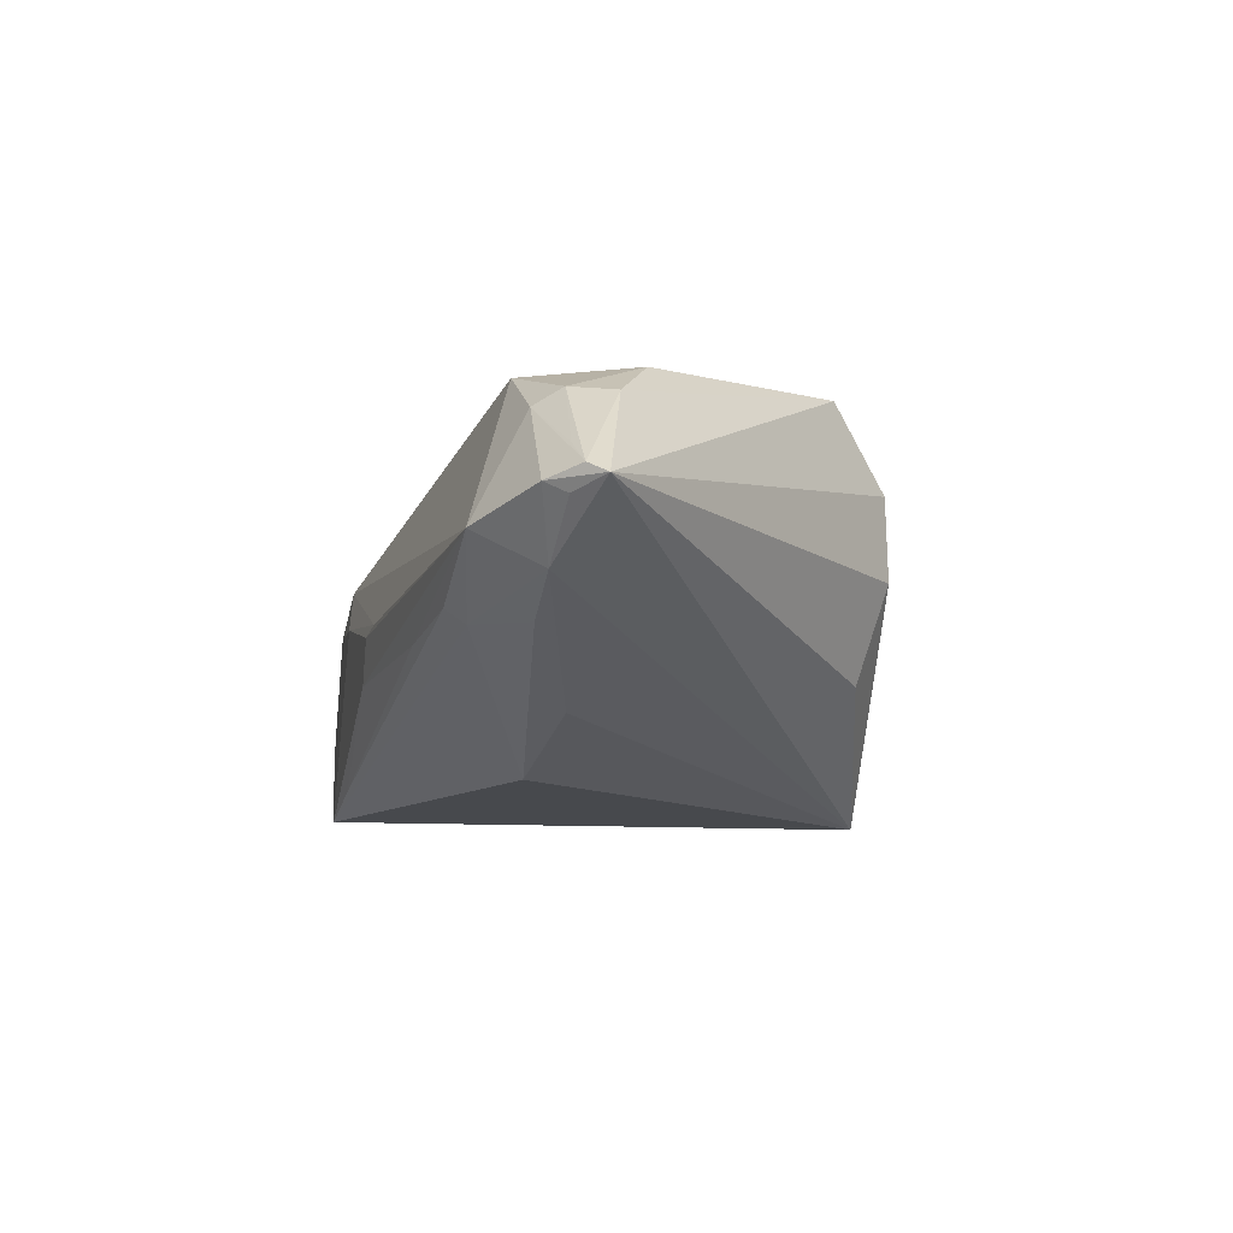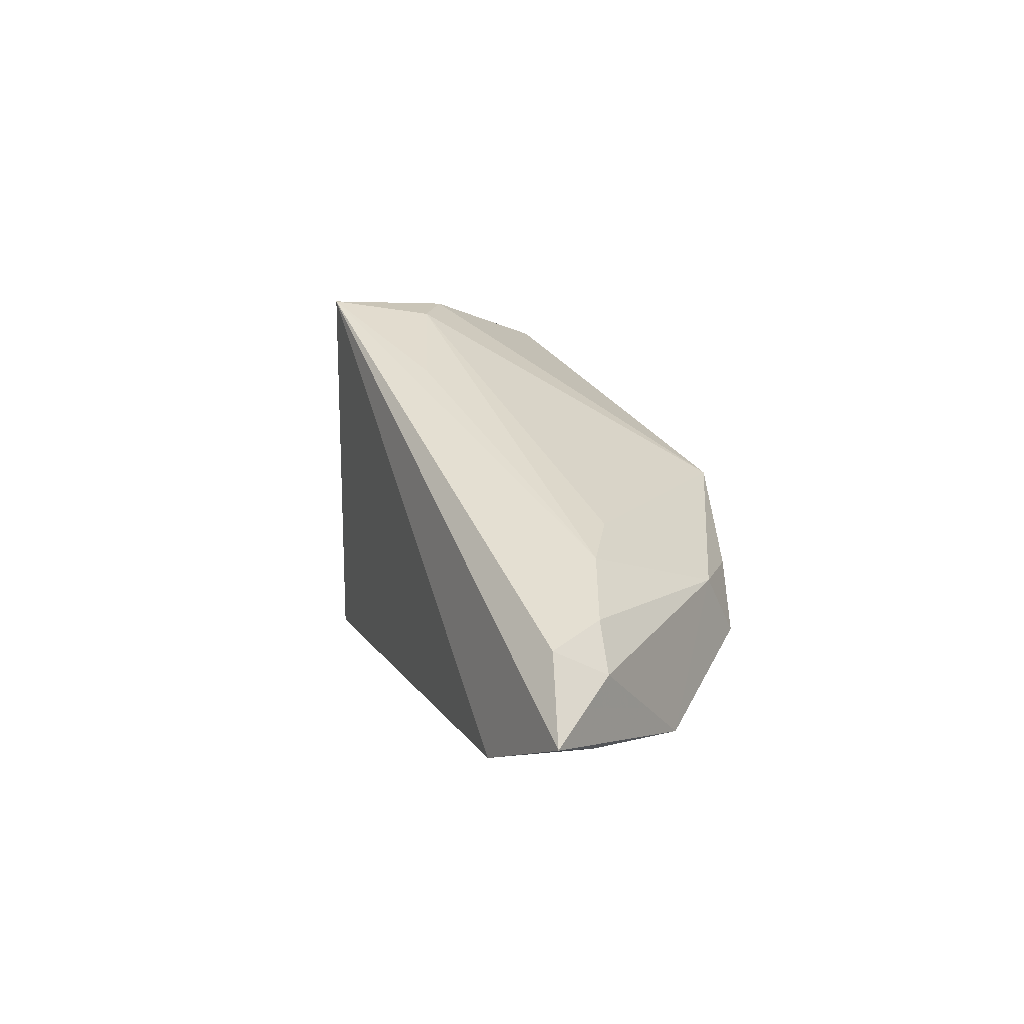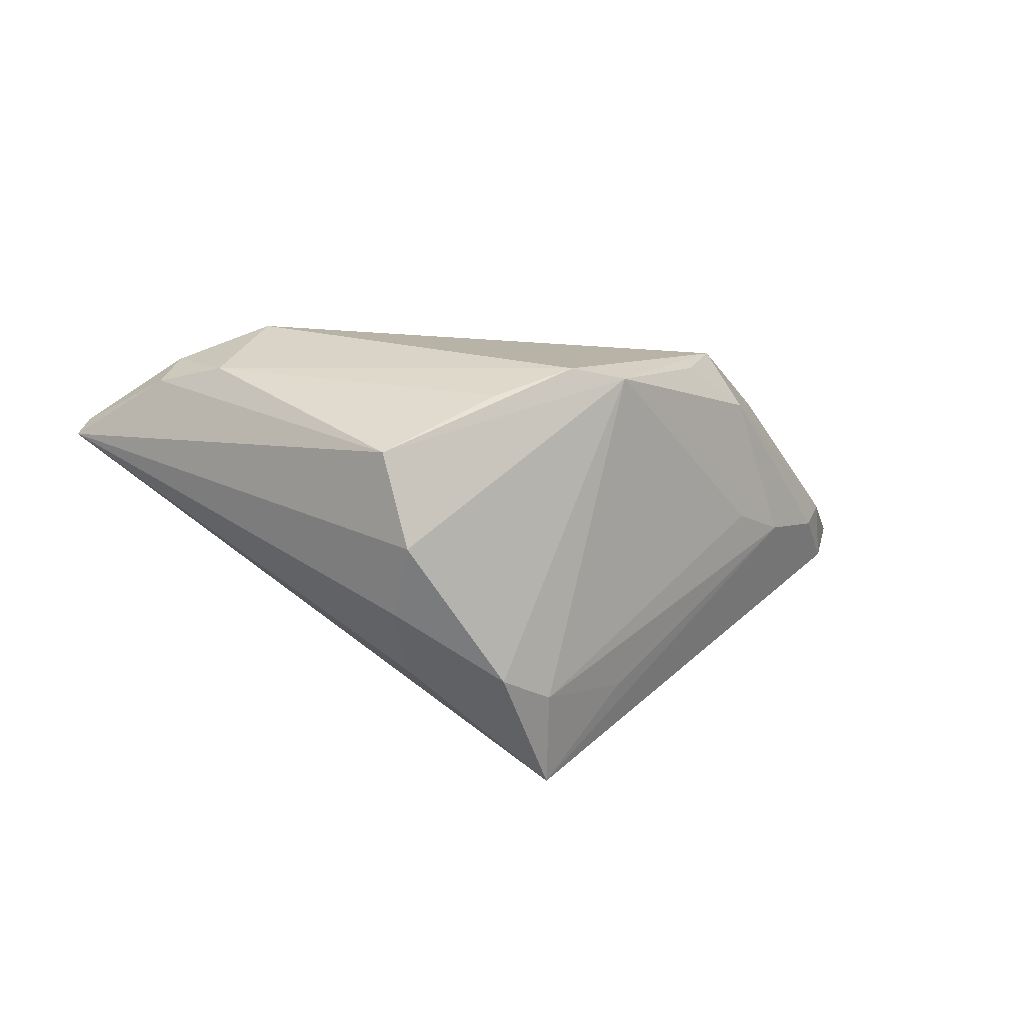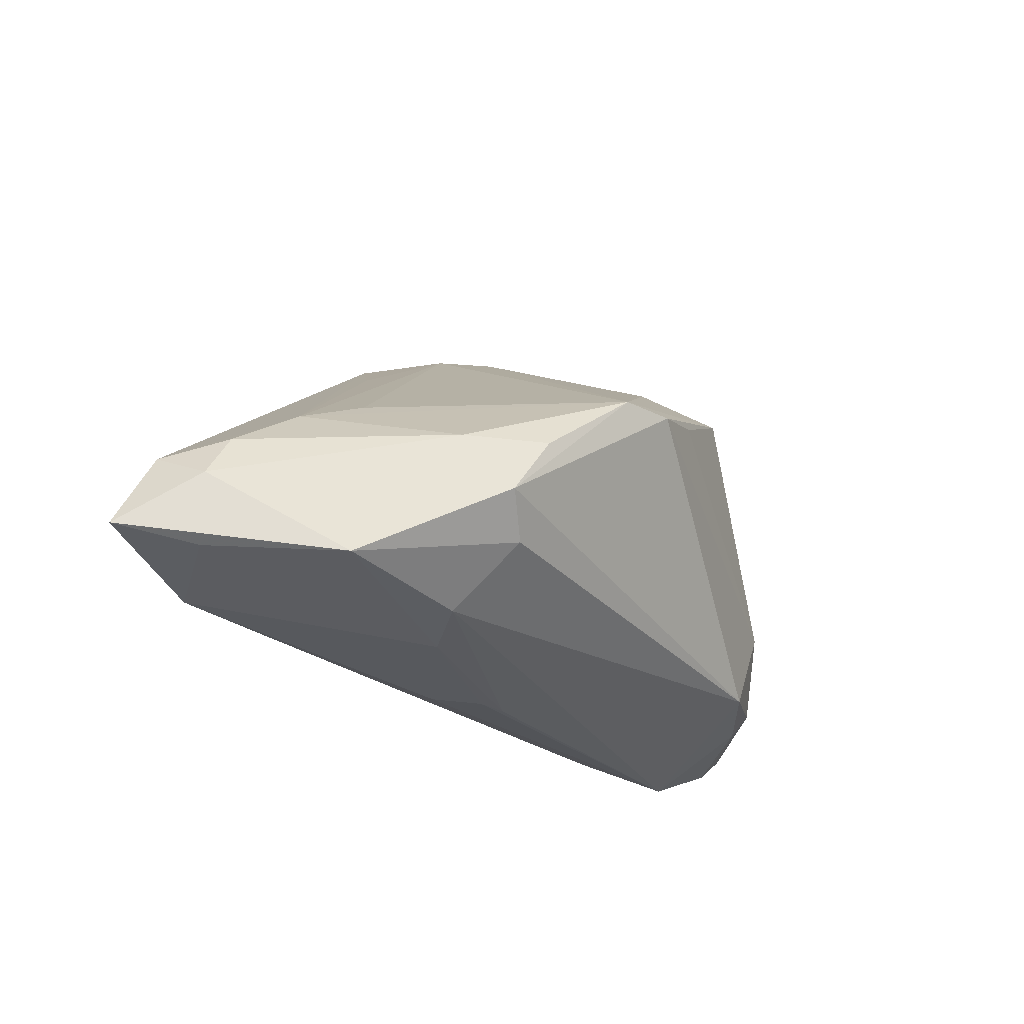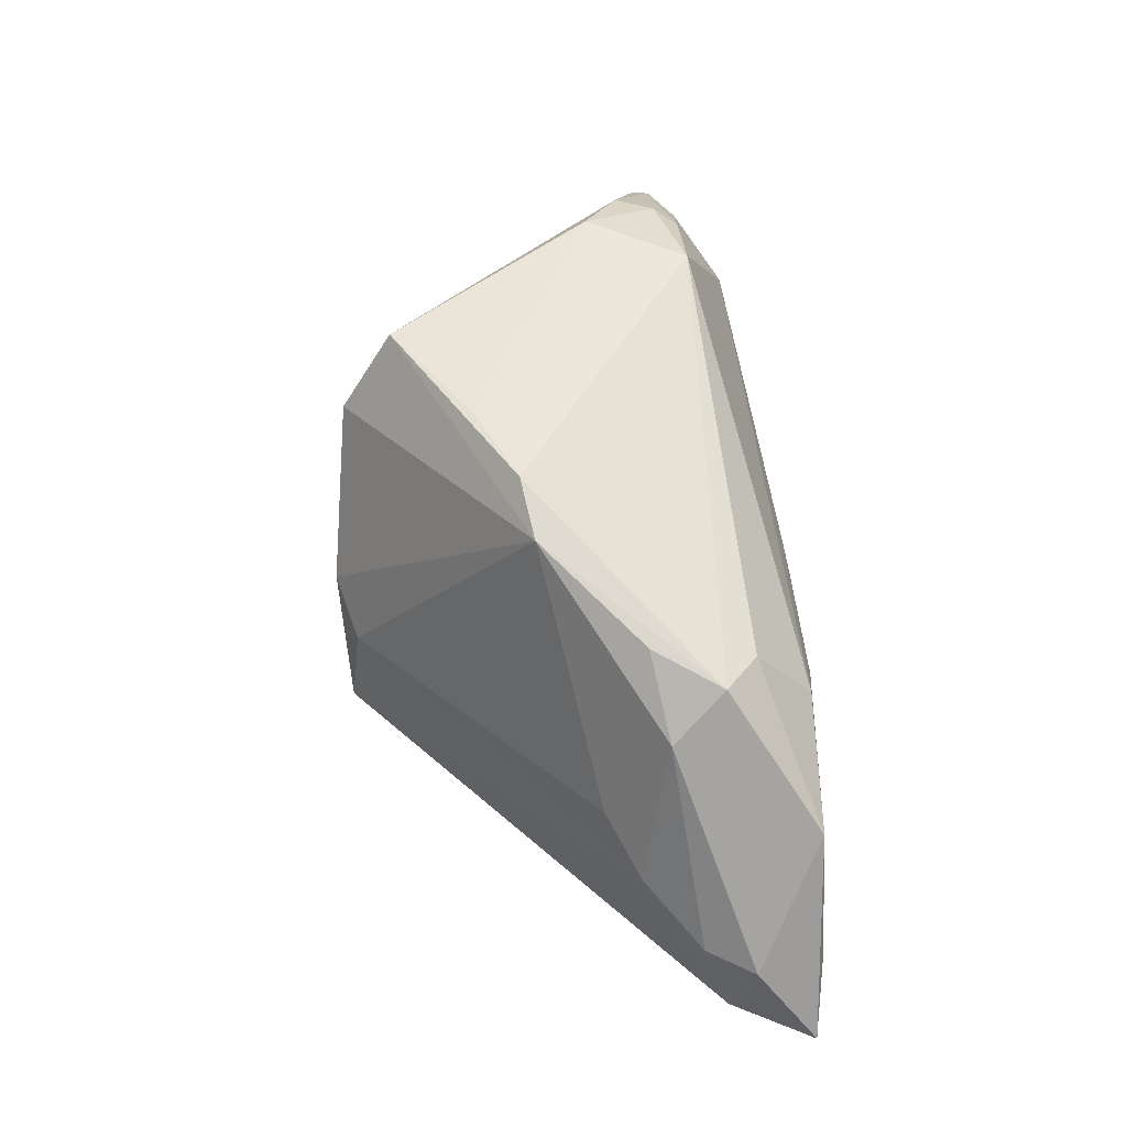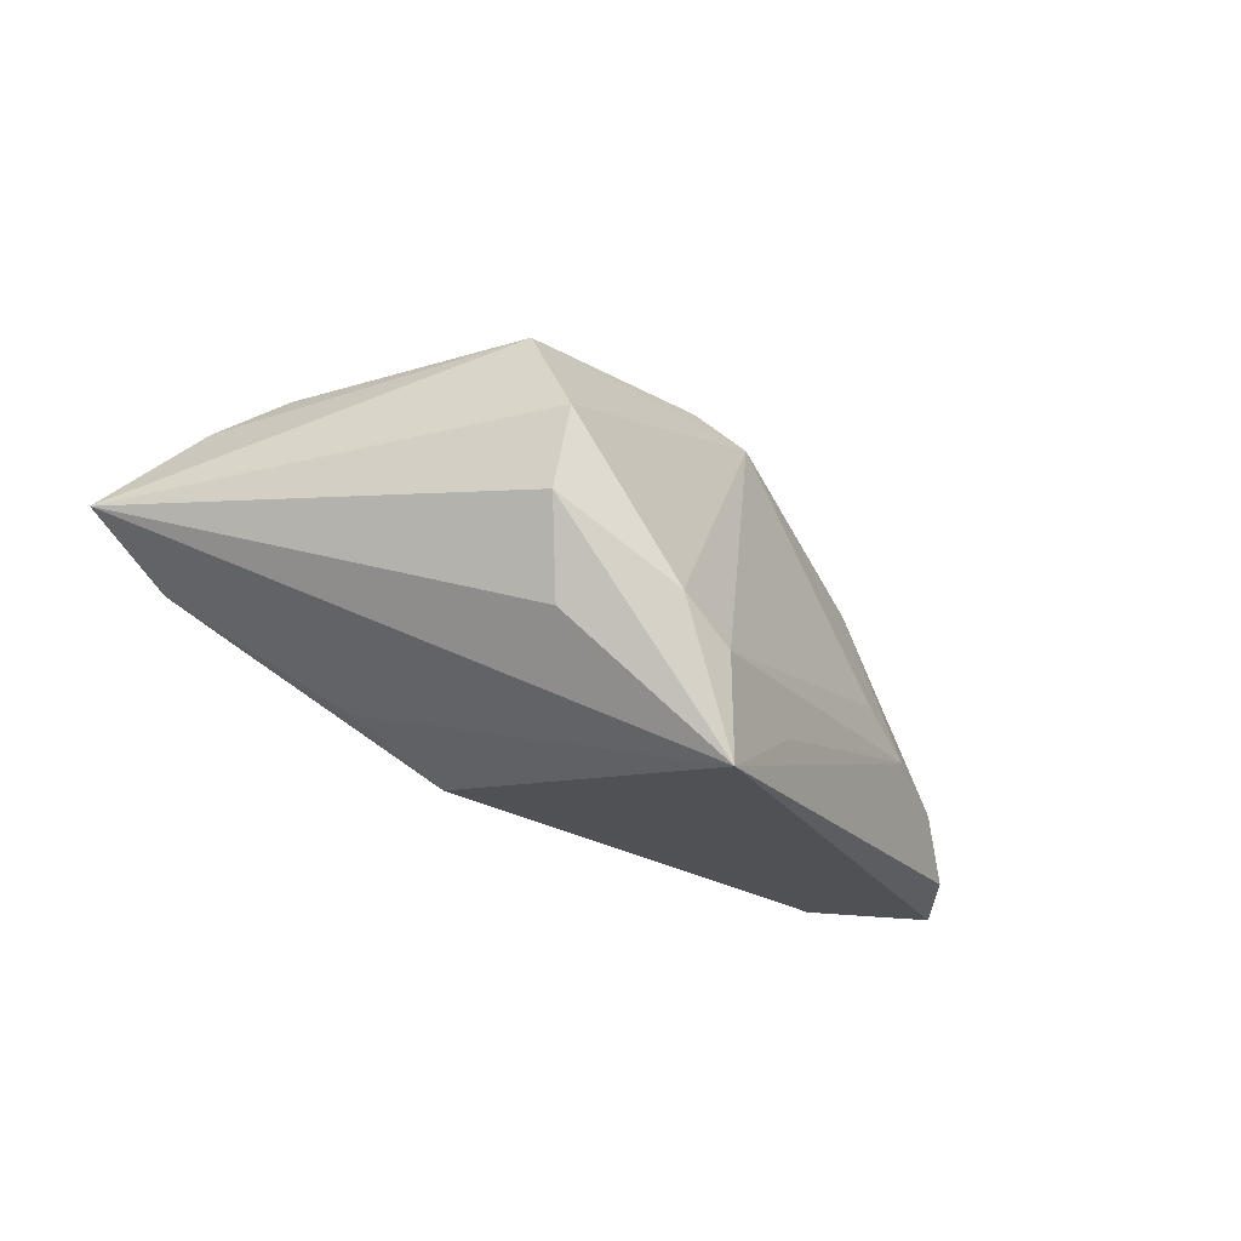
<metadata>
{"format":"obj","ext":"obj","renderer":"f3d","projection":"perspective","resolution":1024,"background":"white","views":[{"elev":-3.0,"azim":72.0,"up":"+Z"},{"elev":3.5,"azim":-118.0,"up":"+Y"},{"elev":32.1,"azim":166.0,"up":"+Z"},{"elev":-25.1,"azim":-67.1,"up":"+Y"},{"elev":50.7,"azim":-99.2,"up":"+Z"},{"elev":-19.7,"azim":151.4,"up":"+Z"}]}
</metadata>
<code>
v 0.02109 0.03045 0.003833
v 0.007529 0.03458 -0.006488
v 0.01512 -0.02363 -0.003623
v 0.04239 -0.02464 0.006821
v 0.02067 0.02395 0.02456
v -0.05531 -0.01018 -0.01563
v -0.04336 -0.02087 -0.02496
v 0.03812 -0.004336 0.02439
v 0.0007557 0.03278 -0.01171
v -0.03763 -0.001976 0.009716
v 0.04106 -0.01773 0.01925
v 0.0307 -0.02152 -0.002078
v -0.05156 -0.004316 -0.01464
v 0.04776 -0.01774 0.002601
v 0.0519 -0.01673 0.01442
v -0.01161 0.02475 -0.0176
v 0.04599 -0.009828 0.02063
v 0.04271 -0.01458 0.02122
v -0.03139 -0.02144 -0.0207
v 0.01895 0.02722 -0.007934
v -0.03617 0.005549 -0.004895
v 0.05636 -0.01669 0.01207
v -0.0008921 -0.02457 -0.0006699
v -0.03449 -0.008893 0.0153
v -0.02886 -0.02127 0.004591
v 0.05268 -0.01991 0.01054
v 0.03965 -0.01684 -0.002113
v -0.01548 0.01068 0.02359
v -0.02898 -0.0006615 0.01772
v -0.007773 0.01135 0.02653
v -0.02269 -0.02306 -0.0003337
v -0.02923 -0.01374 0.01382
v -0.008239 -0.0243 -0.00769
v 0.01431 -0.01088 -0.01835
v -0.05497 -0.007058 -0.02275
v 0.02862 -0.02352 -0.0003187
v 0.05423 -0.01759 0.009263
v 0.00373 0.01522 0.02593
v 0.0298 -0.01663 0.02387
v -0.0461 -0.01926 -0.0006554
v -0.05359 -0.01882 -0.01667
v -0.06025 -0.01724 -0.02496
v 0.01918 0.03088 0.01398
v 0.02716 -0.009763 -0.01106
v -0.04316 0.001988 -0.01024
v 0.05828 -0.01488 0.01095
v 0.00139 0.03423 -0.02496
v -0.00491 -0.02464 -0.002035
f 1 43 46
f 46 43 5
f 44 34 47
f 35 47 42
f 35 45 47
f 46 47 20
f 20 1 46
f 47 1 20
f 25 4 39
f 14 47 46
f 14 44 47
f 34 44 14
f 13 10 45
f 45 35 13
f 38 5 30
f 42 47 7
f 47 34 7
f 12 14 4
f 12 7 34
f 11 39 4
f 37 14 46
f 25 39 32
f 10 29 28
f 30 5 28
f 28 5 43
f 45 10 28
f 10 13 6
f 6 35 42
f 6 13 35
f 5 38 8
f 30 39 8
f 8 38 30
f 47 45 16
f 16 9 47
f 45 9 16
f 2 28 43
f 9 28 2
f 43 1 2
f 47 9 2
f 2 1 47
f 42 7 41
f 36 12 4
f 19 7 36
f 7 12 36
f 34 14 27
f 27 12 34
f 14 12 27
f 23 4 25
f 23 48 4
f 4 48 33
f 33 7 19
f 31 41 7
f 31 23 25
f 48 23 31
f 7 33 31
f 31 33 48
f 26 11 4
f 22 11 26
f 4 14 26
f 14 37 26
f 46 22 26
f 26 37 46
f 24 29 10
f 30 28 24
f 24 28 29
f 24 39 30
f 24 32 39
f 21 9 45
f 45 28 21
f 21 28 9
f 17 22 46
f 46 5 17
f 5 8 17
f 3 36 4
f 4 33 3
f 19 36 3
f 3 33 19
f 32 24 40
f 25 32 40
f 40 6 42
f 10 6 40
f 40 24 10
f 40 31 25
f 41 31 40
f 42 41 40
f 22 17 18
f 39 11 18
f 18 8 39
f 18 17 8
f 15 11 22
f 22 18 15
f 15 18 11

</code>
